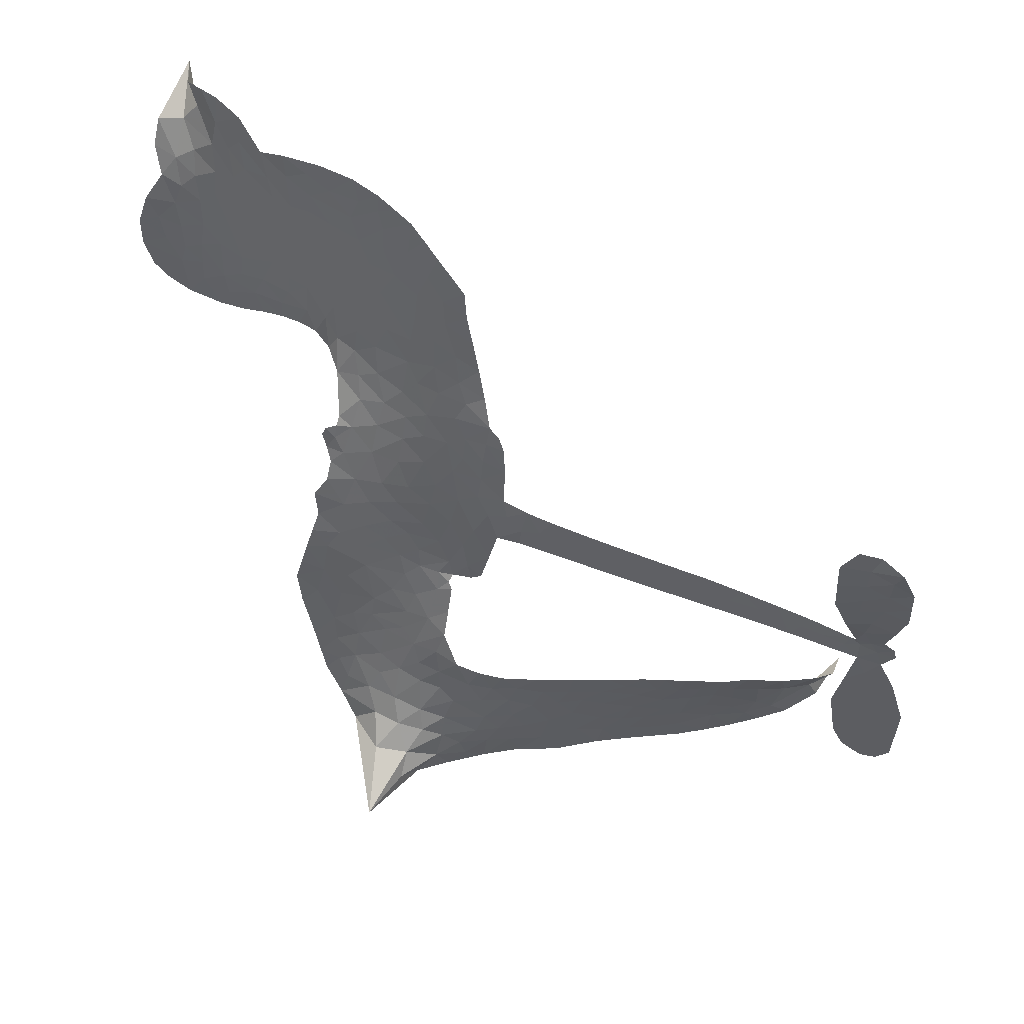
<metadata>
{"format":"obj","ext":"obj","renderer":"f3d","projection":"perspective","resolution":1024,"background":"white","views":[{"elev":56.6,"azim":16.8,"up":"+Y"}]}
</metadata>
<code>
v -6.906 0.6248 0.2257
v -6.884 0.6997 0.2142
v -6.845 0.7665 0.1893
v -6.868 0.8255 0.1564
v -6.863 0.8816 0.1258
v -6.826 0.9548 0
v -6.784 0.999 0.102
v -6.737 1.023 0.135
v -6.693 1.029 0.1547
v -6.632 1.012 0.1819
v -6.57 0.9649 0.2241
v -6.502 1.012 0.2597
v -6.406 1.033 0.2811
v -6.327 1.029 0.2947
v -6.266 1.007 0.3046
v -6.188 0.9572 0.3194
v -6.058 0.8071 0.357
v -6.05 0.7419 0.3705
v -5.967 0.4897 0.4716
v -5.941 0.479 0.486
v -5.926 0.456 0.5
v -5.918 0.2923 0.5272
v -5.411 0.3154 0.6118
v -5.061 0.3329 0.6795
v -5.05 0.3424 0.6864
v -5.112 0.5155 0.7179
v -5.119 0.6865 0.7338
v -5.086 0.7599 0.7382
v -5.036 0.7651 0.741
v -4.984 0.7319 0.75
v -4.954 0.6384 0.73
v -4.949 0.5113 0.7164
v -4.986 0.361 0.6913
v -4.962 0.3346 0.6867
v -4.955 0.304 0.6845
v -4.983 0.2524 0.6806
v -4.943 0.1675 0.6797
v -4.905 0.03996 0.6797
v -4.909 -0.1371 0.6797
v -4.938 -0.1753 0.6797
v -4.975 -0.1818 0.6797
v -5.025 -0.1463 0.6797
v -5.052 -0.09 0.6797
v -5.073 0.04438 0.6797
v -5.038 0.2555 0.6784
v -5.929 0.1567 0.5463
v -5.962 0.01177 0.5748
v -5.987 -0.003107 0.5774
v -6.03 0.007135 0.5876
v -6.037 -0.009076 0.6008
v -6.027 -0.02559 0.6103
v -6.03 -0.1539 0.669
v -5.989 -0.2266 0.7013
v -5.873 -0.2493 0.6935
v -5.533 -0.2677 0.5832
v -5.432 -0.2864 0.546
v -5.345 -0.3176 0.5055
v -5.286 -0.3191 0.4795
v -5.124 -0.4 0.3786
v -5.085 -0.448 0.324
v -5.081 -0.4888 0.25
v -5.117 -0.529 0.3476
v -5.183 -0.5589 0.4048
v -5.439 -0.5885 0.5381
v -5.638 -0.5852 0.6229
v -5.737 -0.6098 0.662
v -5.828 -0.5978 0.6969
v -5.995 -0.6027 0.7854
v -6.061 -0.5931 0.8353
v -6.137 -0.5636 1
v -6.243 -0.485 0.7852
v -6.335 -0.3717 0.7241
v -6.409 -0.1788 0.6592
v -6.424 -0.0995 0.64
v -6.376 0.1063 0.5732
v -6.388 0.1622 0.5548
v -6.359 0.2088 0.5366
v -6.354 0.2552 0.5138
v -6.38 0.322 0.488
v -6.371 0.3437 0.4836
v -6.347 0.3533 0.475
v -6.343 0.3732 0.4601
v -6.365 0.4591 0.3966
v -6.397 0.4918 0.3579
v -6.44 0.4979 0.3262
v -6.648 0.424 0.2586
v -6.712 0.4148 0.2511
v -6.796 0.4257 0.2439
v -6.854 0.4566 0.2394
v -6.884 0.4919 0.2368
v -6.905 0.5554 0.2319
v -5.479 0.1901 0.5994
v -5.039 0.3183 0.682
v -6.309 0.3565 0.4707
v -6.064 0.01201 0.5938
v -6.029 -0.08964 0.6381
v -6.348 0.3212 0.4874
v -5.972 0.4425 0.4858
v -5.945 0.08452 0.5622
v -5.258 0.2218 0.6359
v -5.016 0.3437 0.688
v -5.148 0.2389 0.6569
v -5.093 0.2474 0.6682
v -6.367 0.2885 0.4976
v -6.042 0.04736 0.5788
v -5.081 0.429 0.7066
v -4.998 0.3045 0.6836
v -5.035 0.3967 0.6984
v -5.138 -0.4742 0.3594
v -4.966 -0.1238 0.6797
v -6.297 0.4239 0.4356
v -6.063 -0.03435 0.6142
v -6.325 0.2858 0.5014
v -6.807 0.5286 0.2382
v -6.705 0.9478 0.1552
v -6.409 0.5686 0.3324
v -5.922 0.374 0.5019
v -5.997 0.04108 0.574
v -5.237 0.3237 0.6416
v -5.149 0.3285 0.6585
v -6.118 0.0681 0.5787
v -6.055 0.4741 0.4567
v -6.29 0.2247 0.5268
v -6.323 0.5307 0.378
v -6.011 0.1085 0.5604
v -5.074 0.2889 0.6737
v -6.148 -0.0122 0.6088
v -5.123 0.2867 0.6633
v -5.175 0.2834 0.6528
v -6.313 0.149 0.5563
v -5.318 -0.4235 0.4835
v -5.055 0.15 0.6798
v -5.054 0.701 0.7367
v -4.968 0.4362 0.7065
v -4.907 -0.04861 0.6797
v -6.766 0.8451 0.1614
v -5.203 0.2304 0.6462
v -5.317 -0.3667 0.4878
v -5.014 0.1974 0.6796
v -5.418 -0.3924 0.5314
v -5.205 -0.3596 0.436
v -5.258 -0.3966 0.4558
v -6.337 0.9082 0.2996
v -6.01 -0.4783 0.7746
v -6.842 0.5913 0.2303
v -6.695 0.5245 0.2508
v -6.766 0.9396 0.111
v -6.182 0.3669 0.4757
v -6.134 -0.1185 0.6496
v -5.116 0.601 0.7265
v -5.026 0.4583 0.709
v -6.812 0.8127 0.1686
v -6.747 0.7313 0.2103
v -6.76 0.7876 0.189
v -6.654 0.7824 0.2197
v -6.705 0.8218 0.1922
v -5.311 -0.5737 0.4788
v -5.195 -0.4308 0.4135
v -6.315 0.9674 0.2993
v -6.171 0.7577 0.3529
v -6.02 -0.5427 0.8021
v -6.687 0.467 0.2536
v -6.544 0.4609 0.2803
v -6.752 0.4869 0.2454
v -6.247 0.3795 0.4638
v -6.077 -0.1204 0.6517
v -6.107 -0.2078 0.6851
v -6.706 0.7672 0.2092
v -6.662 0.6766 0.2398
v -6.622 0.8782 0.2106
v -6.716 0.8848 0.1665
v -6.388 0.9612 0.2852
v -6.256 0.912 0.3145
v -6.108 0.7667 0.3597
v -5.911 -0.5998 0.7377
v -6.087 -0.5004 0.8371
v -6.255 0.3076 0.4939
v -6.192 0.4867 0.4282
v -6.654 0.8358 0.2071
v -6.575 0.8088 0.2406
v -6.124 0.8818 0.3381
v -6.308 0.4778 0.4059
v -5.968 -0.5173 0.7629
v -5.914 -0.4258 0.7213
v -6.236 0.4408 0.4387
v -6.147 0.8195 0.3449
v -6.009 0.6155 0.4135
v -6.259 0.5046 0.4069
v -6.196 0.8726 0.329
v -6.244 0.6288 0.3697
v -6.125 0.6516 0.3864
v -6.27 0.5687 0.3811
v -6.1 0.707 0.3747
v -6.185 0.5694 0.4007
v -6.339 0.6333 0.3427
v -6.03 0.6785 0.3907
v -6.321 0.5835 0.3617
v -6.068 0.6312 0.4009
v -6.118 0.5851 0.408
v -6.055 0.5684 0.4239
v -6.103 0.521 0.4322
v -5.989 0.5525 0.4395
v -6.127 0.452 0.4521
v -6.032 0.5214 0.4445
v -6.373 0.5342 0.3566
v -6.112 0.02058 0.5947
v -6.164 0.03911 0.5908
v -6.194 0.1332 0.5591
v -6.248 -0.01387 0.6117
v -5.001 0.6747 0.7369
v -5.055 0.6325 0.7299
v -5.056 0.5608 0.722
v -6.748 0.6028 0.2361
v -6.751 0.5449 0.2418
v -6.05 0.3263 0.5029
v -6.812 0.7026 0.211
v -6.514 0.5735 0.2908
v -6.047 -0.21 0.6893
v -6.081 -0.3127 0.7251
v -6.034 -0.2707 0.7096
v -6.089 -0.2589 0.705
v -6.191 -0.265 0.7037
v -6.138 -0.2927 0.7171
v -5.993 -0.3623 0.7315
v -6.214 -0.3713 0.7473
v -6.029 -0.3232 0.7248
v -6.072 -0.3973 0.7615
v -5.957 -0.2953 0.71
v -6.187 -0.3213 0.7274
v -6.372 -0.2754 0.6901
v -6.142 -0.3771 0.7569
v -6.634 0.9446 0.1933
v -6.668 0.9043 0.1846
v -6.446 0.9845 0.2717
v -6.502 0.9386 0.2538
v -6.439 0.9172 0.2745
v -6.496 0.8496 0.2617
v -6.227 0.9818 0.3118
v -6.269 0.9592 0.3078
v -6.089 -0.551 0.8842
v -6.165 -0.4904 0.8518
v -6.589 0.7234 0.2505
v -6.156 0.9194 0.3281
v -6.292 0.7922 0.3236
v -6.249 0.1715 0.5464
v -6.259 0.1003 0.5721
v -6.157 0.242 0.5222
v -6.224 0.2322 0.5242
v -6.182 0.19 0.5395
v -6.114 0.1468 0.5533
v -6.306 -0.1175 0.6463
v -5.057 0.5049 0.7155
v -5.005 0.5322 0.7185
v -4.952 0.5749 0.7232
v -5.003 0.6048 0.7269
v -6.793 0.5777 0.2347
v -6.799 0.6406 0.2253
v -6.74 0.6669 0.2266
v -5.979 0.33 0.5093
v -6.07 0.3997 0.4783
v -6.796 0.7511 0.1974
v -6.462 0.55 0.3121
v -6.46 0.6262 0.3038
v -6.492 0.4794 0.2987
v -6.614 0.5066 0.2655
v -6.536 0.5191 0.2851
v -6.585 0.5705 0.2703
v -6.554 0.6473 0.2714
v -6.059 -0.4517 0.7878
v -6.01 -0.4191 0.7543
v -6.122 -0.438 0.7952
v -6.186 -0.4295 0.7847
v -5.923 -0.3563 0.7124
v -5.703 -0.2572 0.6428
v -5.898 -0.3026 0.7002
v -5.856 -0.3539 0.6932
v -5.788 -0.2528 0.6703
v -5.846 -0.4214 0.6962
v -5.877 -0.4785 0.7136
v -5.737 -0.3714 0.6548
v -5.838 -0.2975 0.6848
v -5.931 -0.4777 0.7373
v -5.85 -0.5369 0.7058
v -5.799 -0.38 0.6767
v -5.774 -0.3167 0.666
v -5.775 -0.5444 0.6752
v -5.713 -0.3163 0.6458
v -5.756 -0.4577 0.6647
v -5.627 -0.3872 0.6146
v -5.815 -0.4751 0.6883
v -5.618 -0.2623 0.6131
v -5.68 -0.3637 0.6342
v -5.7 -0.4251 0.6426
v -5.63 -0.324 0.6166
v -5.687 -0.5122 0.6397
v -5.549 -0.3517 0.5857
v -5.931 -0.2376 0.7027
v -6.557 0.8977 0.2353
v -6.605 0.7703 0.2374
v -6.64 0.7326 0.2343
v -6.555 0.7612 0.2548
v -6.522 0.8028 0.2592
v -6.53 0.7039 0.2708
v -6.426 0.7804 0.2913
v -6.499 0.7508 0.2734
v -6.463 0.6934 0.2928
v -6.402 0.6623 0.3173
v -6.386 0.6139 0.3315
v -6.337 0.7191 0.3253
v -6.41 0.722 0.3044
v -6.256 0.8468 0.3226
v -6.318 0.8487 0.3098
v -6.227 0.7893 0.337
v -6.392 0.8574 0.291
v -6.359 0.7948 0.3071
v -6.263 0.7242 0.3424
v -6.206 0.07796 0.5786
v -6.252 0.04337 0.5919
v -6.4 0.003658 0.6113
v -6.319 0.06456 0.5866
v -6.388 0.05509 0.5936
v -6.348 0.01839 0.6036
v -6.354 -0.05774 0.628
v -6.148 0.1091 0.5663
v -6.071 0.1051 0.5645
v -6.046 0.1711 0.5454
v -6.369 -0.1297 0.6483
v -6.258 -0.2976 0.7103
v -6.856 0.6505 0.2217
v -5.978 0.3863 0.4951
v -6.129 0.3943 0.472
v -6.179 0.4259 0.4535
v -6.123 0.3232 0.4968
v -6.025 0.4299 0.4769
v -6.596 0.4426 0.2675
v -6.51 0.6232 0.2876
v -6.606 0.6702 0.2543
v -6.64 0.6119 0.2533
v -6.696 0.6282 0.2406
v -5.721 -0.5563 0.6543
v -5.635 -0.4604 0.6182
v -6.546 0.849 0.2449
v -6.445 0.8642 0.2761
v -6.297 0.6754 0.3446
v -6.292 -0.05763 0.6271
v -6.22 -0.106 0.6437
v -6.412 -0.0479 0.6271
v -5.988 0.1609 0.5475
v -5.955 0.2271 0.5353
v -6.1 0.2092 0.5342
v -6.031 0.2465 0.5264
v -6.028 0.3717 0.4925
v -6.186 0.3014 0.4999
v -6.646 0.5548 0.2572
v -5.625 -0.5231 0.6153
v -5.539 -0.5867 0.5793
v -5.525 -0.4759 0.5739
v -5.588 -0.5859 0.6006
v -5.563 -0.5286 0.5895
v -5.498 -0.5357 0.5625
v -5.581 -0.4751 0.5968
v -5.552 -0.4166 0.5858
v -5.44 -0.4744 0.538
v -5.488 -0.3884 0.561
v -5.451 -0.3426 0.5482
v -5.395 -0.3421 0.525
v -5.483 -0.277 0.5649
v -5.703 0.1668 0.5668
v -5.665 0.296 0.5732
v -5.983 0.2748 0.5228
v -6.09 0.2702 0.5162
v -5.442 -0.5315 0.5385
v -5.362 -0.506 0.5021
v -5.375 -0.5811 0.5102
v -5.259 -0.4738 0.4493
v -5.502 -0.3264 0.569
v -5.816 0.1595 0.5522
v -5.314 -0.4784 0.4787
v -5.247 -0.5663 0.4437
v -5.282 -0.5237 0.4618
v -5.221 -0.516 0.4252
v -5.792 0.2923 0.5547
v -5.907 0.2435 0.5374
v -5.855 0.2918 0.5441
v -4.986 -0.04785 0.6797
v -4.946 -0.003555 0.6797
v -4.988 0.07655 0.6797
v -5.062 -0.02282 0.6797
v -5.008 0.01245 0.6797
v -6.804 0.8923 0.1157
v -6.115 -0.06253 0.6274
v -6.176 -0.06468 0.6288
v -6.183 0.6296 0.3826
v -6.174 0.6934 0.3671
v -6.156 0.5252 0.4213
v -6.289 -0.4283 0.7518
v -6.274 -0.3699 0.7348
v -5.578 -0.3029 0.5978
v -6.321 -0.2035 0.6725
v -6.252 -0.2261 0.685
v -6.184 -0.1884 0.6748
v -6.271 -0.168 0.6639
v -6.138 -0.1679 0.6685
v -6.222 -0.1557 0.6614
v -5.483 -0.442 0.5572
v -5.379 -0.4438 0.5116
v -5.364 -0.3921 0.5075
v -5.823 0.2291 0.5506
v -5.872 0.1579 0.5468
v -5.762 0.2013 0.5592
v -5.728 0.2937 0.564
v -5.591 0.177 0.5828
v -5.703 0.2324 0.5674
v -5.647 0.1715 0.5747
v -5.538 0.3042 0.5922
v -5.625 0.2383 0.5786
v -5.556 0.2368 0.5888
v -5.602 0.2996 0.5826
v -5.535 0.1832 0.591
v -4.924 0.1037 0.6797
v -4.996 0.1371 0.6797
v -5.064 0.09716 0.6797
v -6.228 0.6817 0.3594
v -6.39 -0.2271 0.6737
v -6.31 -0.2643 0.6931
v -6.353 -0.3236 0.7075
v -6.301 -0.326 0.7149
v -5.87 0.2084 0.545
v -5.324 0.3192 0.6259
v -5.278 0.2791 0.6334
v -5.368 0.2051 0.6169
v -5.313 0.2133 0.6262
v -5.348 0.2629 0.6213
v -5.41 0.2519 0.6111
v -5.475 0.3094 0.6019
v -5.495 0.2502 0.5981
v -5.905 -0.5273 0.7309
v -5.954 -0.5686 0.7601
f 112 206 391
f 186 160 174
f 75 130 76
f 203 122 201
f 105 121 206
f 45 107 93
f 51 50 112
f 123 78 77
f 89 88 114
f 125 118 99
f 1 91 145
f 162 164 87
f 25 108 106
f 43 42 110
f 80 79 97
f 126 93 24
f 58 138 142
f 179 299 180
f 128 129 102
f 105 125 325
f 52 166 167
f 143 159 172
f 240 176 70
f 142 138 131
f 176 240 161
f 223 231 219
f 59 158 109
f 95 112 50
f 117 21 98
f 113 94 97
f 97 104 113
f 104 78 113
f 349 383 22
f 166 112 391
f 105 95 49
f 74 73 327
f 51 112 96
f 82 94 111
f 107 34 101
f 52 218 53
f 323 345 322
f 203 260 122
f 90 89 114
f 167 221 218
f 145 256 257
f 91 90 114
f 298 232 170
f 98 19 334
f 282 183 437
f 77 76 130
f 4 3 152
f 152 5 4
f 56 365 366
f 45 126 103
f 115 9 8
f 8 7 147
f 45 139 36
f 106 151 252
f 147 7 6
f 381 158 375
f 114 145 91
f 246 208 245
f 136 154 156
f 10 9 115
f 19 122 334
f 205 83 124
f 17 174 18
f 84 205 116
f 165 111 94
f 182 83 111
f 162 146 164
f 239 15 159
f 206 207 127
f 129 137 102
f 236 234 235
f 350 250 326
f 172 159 14
f 180 302 342
f 126 45 93
f 322 318 320
f 239 238 15
f 211 150 212
f 5 152 390
f 136 152 154
f 25 93 101
f 31 30 210
f 107 45 36
f 124 192 197
f 161 183 144
f 119 430 137
f 120 119 129
f 296 364 376
f 359 361 355
f 287 274 285
f 363 373 406
f 276 285 281
f 50 49 95
f 53 218 220
f 275 54 297
f 49 48 118
f 126 128 103
f 274 287 294
f 58 57 138
f 78 123 113
f 407 406 131
f 118 105 49
f 375 158 142
f 68 161 69
f 61 109 62
f 421 139 132
f 109 60 59
f 166 52 96
f 423 394 160
f 60 109 61
f 348 349 351
f 85 84 116
f 141 58 142
f 162 87 86
f 43 110 385
f 134 32 151
f 386 385 135
f 110 42 41
f 110 135 385
f 102 103 128
f 57 366 407
f 40 110 41
f 40 39 110
f 421 387 420
f 119 137 129
f 141 158 59
f 37 36 139
f 105 206 95
f 47 118 48
f 94 81 97
f 95 206 112
f 430 433 432
f 432 100 430
f 413 416 369
f 82 81 94
f 177 165 94
f 98 20 19
f 98 21 20
f 97 79 104
f 63 62 109
f 108 151 106
f 117 330 259
f 210 133 211
f 93 107 101
f 83 82 111
f 259 22 117
f 348 99 46
f 47 99 118
f 24 93 25
f 132 139 45
f 35 34 107
f 126 24 128
f 101 34 33
f 118 125 105
f 130 123 77
f 115 8 147
f 128 24 120
f 108 101 33
f 27 133 28
f 108 33 134
f 255 253 254
f 185 111 165
f 28 133 29
f 133 30 29
f 129 128 120
f 110 39 135
f 159 15 14
f 145 114 256
f 193 160 394
f 101 108 25
f 389 388 385
f 36 35 107
f 168 154 153
f 81 80 97
f 372 373 363
f 151 108 134
f 214 114 164
f 145 257 329
f 163 265 335
f 179 233 171
f 390 6 5
f 147 390 171
f 113 123 177
f 177 123 248
f 209 346 392
f 397 396 225
f 261 154 152
f 27 150 211
f 253 252 151
f 152 136 390
f 3 2 216
f 168 169 300
f 261 152 3
f 168 156 154
f 261 153 154
f 234 236 172
f 179 156 155
f 147 171 115
f 64 374 372
f 375 380 381
f 141 142 158
f 142 131 375
f 172 14 13
f 143 173 239
f 308 205 197
f 196 198 187
f 283 175 67
f 161 144 176
f 264 266 163
f 214 146 213
f 85 262 264
f 262 85 116
f 114 88 164
f 87 164 88
f 177 94 113
f 332 148 331
f 112 166 96
f 166 149 403
f 346 209 345
f 223 219 221
f 169 168 153
f 155 156 168
f 265 162 86
f 162 265 146
f 179 180 170
f 11 10 232
f 136 156 171
f 171 156 179
f 12 234 13
f 172 13 234
f 173 311 189
f 189 311 313
f 16 173 189
f 200 198 199
f 288 280 284
f 183 282 144
f 270 184 224
f 70 176 241
f 245 248 123
f 148 165 177
f 188 194 192
f 188 182 185
f 179 155 299
f 179 170 233
f 299 300 242
f 301 302 180
f 188 192 124
f 17 181 186
f 83 182 124
f 438 161 68
f 437 283 279
f 288 290 286
f 220 226 228
f 332 165 148
f 188 185 178
f 17 186 174
f 189 186 181
f 174 193 18
f 185 182 111
f 202 187 200
f 182 188 124
f 16 189 243
f 311 173 312
f 189 313 186
f 194 190 192
f 18 193 196
f 194 188 178
f 190 195 197
f 160 193 174
f 198 196 193
f 122 204 201
f 393 194 199
f 160 313 316
f 304 314 343
f 190 197 192
f 198 193 191
f 197 195 308
f 199 191 393
f 198 191 199
f 395 194 178
f 198 200 187
f 201 200 199
f 204 19 202
f 395 199 194
f 201 395 203
f 332 178 185
f 204 202 200
f 260 331 333
f 201 204 200
f 19 204 122
f 83 205 84
f 197 205 124
f 207 206 121
f 206 127 391
f 324 317 207
f 130 320 246
f 250 350 249
f 123 130 245
f 127 207 209
f 207 121 324
f 30 133 210
f 133 27 211
f 150 26 212
f 210 211 255
f 252 212 26
f 253 255 212
f 146 354 339
f 258 153 216
f 146 214 164
f 256 214 213
f 353 247 333
f 348 46 349
f 2 1 329
f 216 257 258
f 307 263 308
f 354 267 338
f 52 167 218
f 221 220 218
f 221 167 223
f 269 270 227
f 219 226 220
f 53 220 228
f 167 222 223
f 219 220 221
f 402 400 404
f 328 225 229
f 222 229 223
f 269 227 271
f 226 227 224
f 224 273 228
f 397 72 396
f 71 70 241
f 227 226 219
f 226 224 228
f 223 229 231
f 144 269 176
f 273 224 184
f 297 53 228
f 399 251 327
f 231 229 225
f 400 402 399
f 426 427 425
f 71 241 272
f 219 231 227
f 10 115 232
f 233 115 171
f 170 232 233
f 115 233 232
f 11 235 12
f 234 12 235
f 11 232 298
f 236 143 172
f 235 11 298
f 235 237 343
f 299 301 180
f 237 302 304
f 143 239 159
f 173 16 238
f 173 238 239
f 70 69 240
f 161 240 69
f 176 269 271
f 271 231 272
f 338 268 337
f 262 263 217
f 314 312 143
f 189 181 243
f 316 313 244
f 246 245 130
f 249 248 245
f 319 322 321
f 318 207 317
f 250 249 208
f 215 260 333
f 249 245 208
f 248 247 353
f 250 208 324
f 247 248 249
f 325 250 324
f 325 326 250
f 230 399 424
f 400 222 401
f 106 252 26
f 253 151 32
f 255 254 31
f 212 252 253
f 210 255 31
f 253 32 254
f 212 255 211
f 214 256 114
f 257 256 213
f 257 213 258
f 216 2 329
f 339 258 213
f 169 153 258
f 330 117 98
f 326 351 350
f 331 260 203
f 259 330 352
f 3 216 261
f 153 261 216
f 263 262 116
f 266 264 262
f 310 304 305
f 301 242 303
f 265 266 267
f 266 262 217
f 267 266 217
f 265 163 266
f 268 267 217
f 268 338 267
f 263 336 217
f 268 303 337
f 270 269 144
f 227 231 271
f 270 144 282
f 227 270 224
f 272 231 225
f 176 271 241
f 272 225 396
f 241 271 272
f 184 278 276
f 228 273 275
f 276 284 285
f 285 274 277
f 273 276 275
f 284 276 278
f 184 276 273
f 54 275 281
f 175 283 437
f 276 281 275
f 279 184 282
f 278 184 279
f 437 279 282
f 290 288 284
f 376 398 296
f 277 54 281
f 282 184 270
f 438 183 161
f 66 286 67
f 67 286 283
f 279 290 278
f 284 280 285
f 285 280 287
f 277 281 285
f 340 65 295
f 278 290 284
f 292 287 280
f 294 287 292
f 340 286 66
f 341 293 295
f 292 280 293
f 358 359 355
f 279 283 290
f 286 290 283
f 293 280 288
f 291 294 398
f 294 292 289
f 295 293 288
f 289 292 293
f 294 289 296
f 294 291 274
f 340 288 286
f 293 341 289
f 361 362 341
f 365 376 364
f 342 170 180
f 275 297 228
f 237 235 298
f 300 299 155
f 301 299 242
f 168 300 155
f 337 300 169
f 242 337 303
f 342 302 237
f 305 301 303
f 311 312 244
f 336 303 268
f 307 310 306
f 301 305 302
f 305 303 306
f 303 336 306
f 304 302 305
f 307 306 263
f 305 306 310
f 308 263 116
f 307 195 309
f 308 116 205
f 195 307 308
f 309 344 316
f 309 244 315
f 307 309 310
f 315 310 309
f 312 173 143
f 313 311 244
f 314 143 236
f 315 312 314
f 244 309 316
f 186 313 160
f 343 314 236
f 315 314 304
f 315 304 310
f 244 312 315
f 344 309 195
f 393 394 423
f 208 246 317
f 318 317 246
f 75 320 130
f 207 318 209
f 323 251 345
f 320 318 246
f 320 321 322
f 322 319 323
f 320 75 321
f 318 322 209
f 347 74 323
f 327 323 74
f 317 324 208
f 325 324 121
f 105 325 121
f 326 325 125
f 348 326 125
f 350 247 249
f 230 425 399
f 323 327 251
f 427 397 328
f 73 399 327
f 145 329 1
f 216 329 257
f 334 330 98
f 215 352 260
f 332 331 203
f 331 148 333
f 178 332 203
f 332 185 165
f 353 333 148
f 371 247 350
f 122 260 334
f 334 260 352
f 336 263 306
f 265 86 335
f 268 217 336
f 300 337 242
f 337 169 338
f 169 258 339
f 265 354 146
f 146 339 213
f 169 339 338
f 65 340 66
f 288 340 295
f 65 355 295
f 341 295 355
f 237 298 342
f 170 342 298
f 235 343 236
f 304 343 237
f 195 190 344
f 423 344 190
f 346 345 251
f 322 345 209
f 399 425 400
f 391 392 149
f 99 348 125
f 323 319 347
f 413 410 368
f 259 370 22
f 215 351 370
f 326 348 351
f 371 333 247
f 370 351 349
f 371 215 333
f 259 352 215
f 334 352 330
f 148 177 353
f 248 353 177
f 267 354 265
f 339 354 338
f 360 363 357
f 289 341 362
f 357 359 360
f 358 356 359
f 364 140 365
f 360 359 356
f 355 65 358
f 361 359 357
f 356 64 360
f 364 405 140
f 361 357 362
f 355 361 341
f 357 363 405
f 289 362 296
f 360 64 372
f 374 157 373
f 296 362 364
f 362 357 405
f 366 365 140
f 398 376 55
f 366 140 407
f 56 366 57
f 417 415 418
f 365 56 367
f 428 384 383
f 22 370 349
f 215 370 259
f 350 351 371
f 215 371 351
f 373 157 380
f 363 360 372
f 378 375 131
f 373 378 406
f 372 374 373
f 381 380 379
f 365 367 376
f 55 376 367
f 377 410 408
f 46 383 349
f 406 378 131
f 373 380 378
f 63 381 379
f 380 375 378
f 157 379 380
f 63 109 381
f 158 381 109
f 408 382 384
f 22 383 384
f 386 135 38
f 377 408 428
f 428 46 409
f 385 386 389
f 387 386 38
f 389 44 388
f 421 420 37
f 422 44 387
f 386 387 389
f 43 385 388
f 44 389 387
f 171 390 136
f 6 390 147
f 392 391 127
f 166 391 149
f 209 392 127
f 149 392 346
f 394 393 191
f 190 194 393
f 193 394 191
f 423 160 316
f 203 395 178
f 199 395 201
f 272 396 71
f 222 328 229
f 328 397 225
f 291 398 55
f 294 296 398
f 400 328 222
f 401 222 167
f 399 402 251
f 167 403 401
f 404 149 346
f 404 400 401
f 346 251 402
f 166 403 167
f 404 403 149
f 404 401 403
f 346 402 404
f 140 405 363
f 362 405 364
f 407 131 138
f 363 406 140
f 407 138 57
f 140 406 407
f 410 377 368
f 413 411 410
f 428 408 384
f 382 408 410
f 413 414 416
f 382 410 411
f 369 411 413
f 416 414 412
f 436 434 435
f 413 368 414
f 417 416 412
f 92 436 419
f 418 369 416
f 417 419 436
f 139 421 37
f 417 418 416
f 417 412 419
f 387 38 420
f 422 421 132
f 344 423 316
f 421 422 387
f 393 423 190
f 72 397 427
f 399 73 424
f 400 425 328
f 425 427 328
f 425 230 426
f 72 427 426
f 46 428 383
f 377 428 409
f 119 429 430
f 137 430 100
f 432 433 431
f 429 23 433
f 434 431 433
f 433 430 429
f 434 433 23
f 415 417 436
f 92 431 434
f 434 436 92
f 434 23 435
f 415 436 435
f 437 183 438
f 68 175 438
f 437 438 175

</code>
